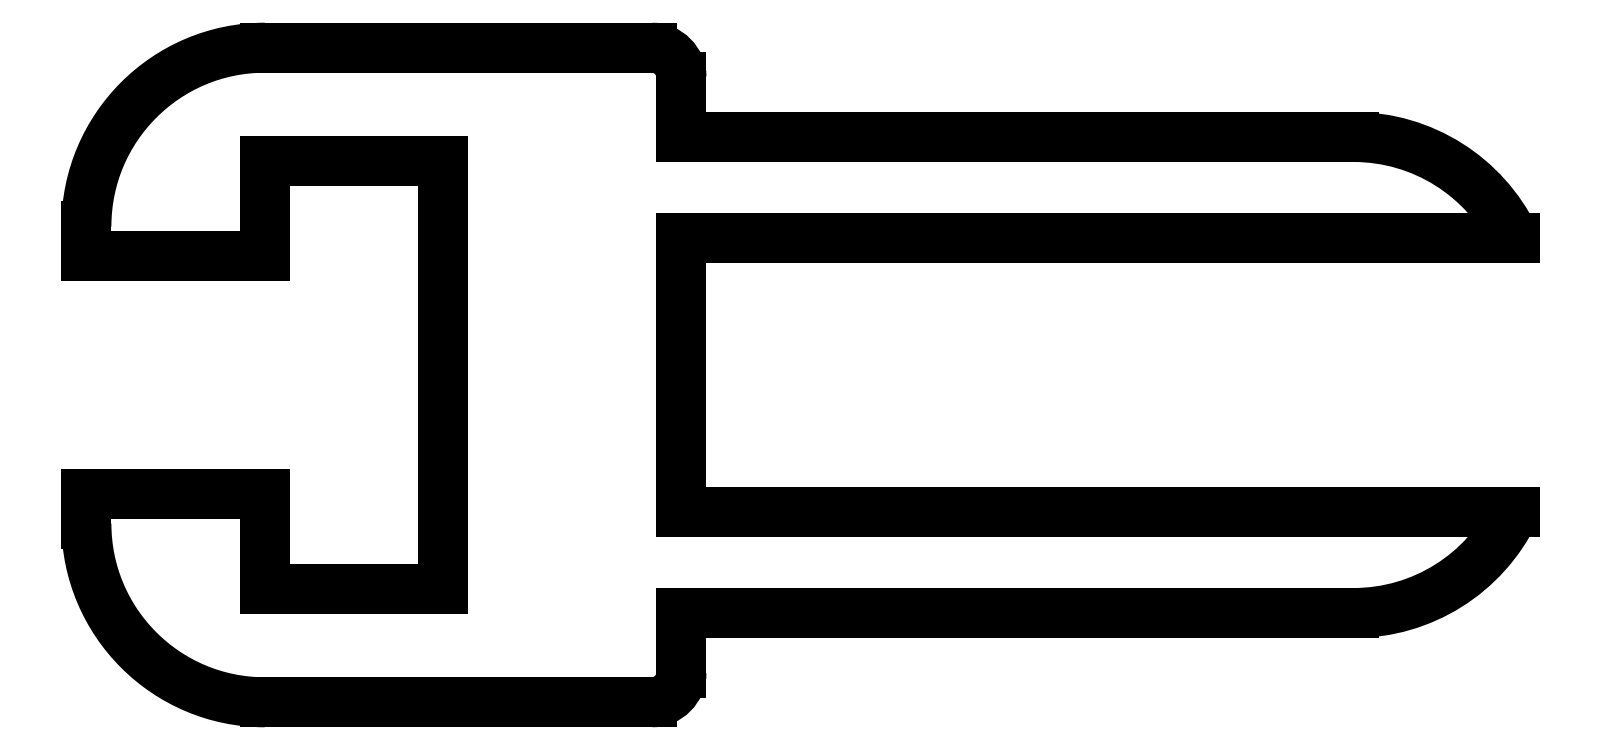
<metadata>
{"format":"dxf","ext":"dxf","renderer":"ezdxf+matplotlib","layout":"modelspace","background":"white","min_lineweight":24,"dpi":150}
</metadata>
<code>
0
SECTION
2
ENTITIES
0
LINE
8
ANA
10
284
20
734.4
30
0
11
284
21
735.4
31
0
0
ARC
8
ANA
10
283.5
20
735.4
30
0
40
0.5
50
0
51
90
0
LINE
8
ANA
10
295.3
20
734.4
30
0
11
284
21
734.4
31
0
0
LINE
8
ANA
10
283.5
20
735.9
30
0
11
277
21
735.9
31
0
0
ARC
8
ANA
10
295.3
20
731.4
30
0
40
3
50
25.68
51
90
0
ARC
8
ANA
10
277
20
732.9
30
0
40
3
50
90
51
180
0
LINE
8
ANA
10
284
20
732.7
30
0
11
298
21
732.7
31
0
0
LINE
8
ANA
10
274
20
732.9
30
0
11
274
21
732.4
31
0
0
LINE
8
ANA
10
284
20
728.1
30
0
11
284
21
732.7
31
0
0
LINE
8
ANA
10
274
20
732.4
30
0
11
277
21
732.4
31
0
0
LINE
8
ANA
10
298
20
728.1
30
0
11
284
21
728.1
31
0
0
LINE
8
ANA
10
277
20
732.4
30
0
11
277
21
734
31
0
0
ARC
8
ANA
10
295.3
20
729.4
30
0
40
3
50
270
51
334.3
0
LINE
8
ANA
10
277
20
734
30
0
11
280
21
734
31
0
0
LINE
8
ANA
10
284
20
726.4
30
0
11
295.3
21
726.4
31
0
0
LINE
8
ANA
10
280
20
734
30
0
11
280
21
726.8
31
0
0
LINE
8
ANA
10
284
20
725.4
30
0
11
284
21
726.4
31
0
0
LINE
8
ANA
10
280
20
726.8
30
0
11
277
21
726.8
31
0
0
ARC
8
ANA
10
283.5
20
725.4
30
0
40
0.5
50
270
51
0
0
LINE
8
ANA
10
277
20
726.8
30
0
11
277
21
728.4
31
0
0
LINE
8
ANA
10
277
20
724.9
30
0
11
283.5
21
724.9
31
0
0
LINE
8
ANA
10
277
20
728.4
30
0
11
274
21
728.4
31
0
0
ARC
8
ANA
10
277
20
727.9
30
0
40
3
50
180
51
270
0
LINE
8
ANA
10
274
20
728.4
30
0
11
274
21
727.9
31
0
0
ENDSEC
0
EOF

</code>
